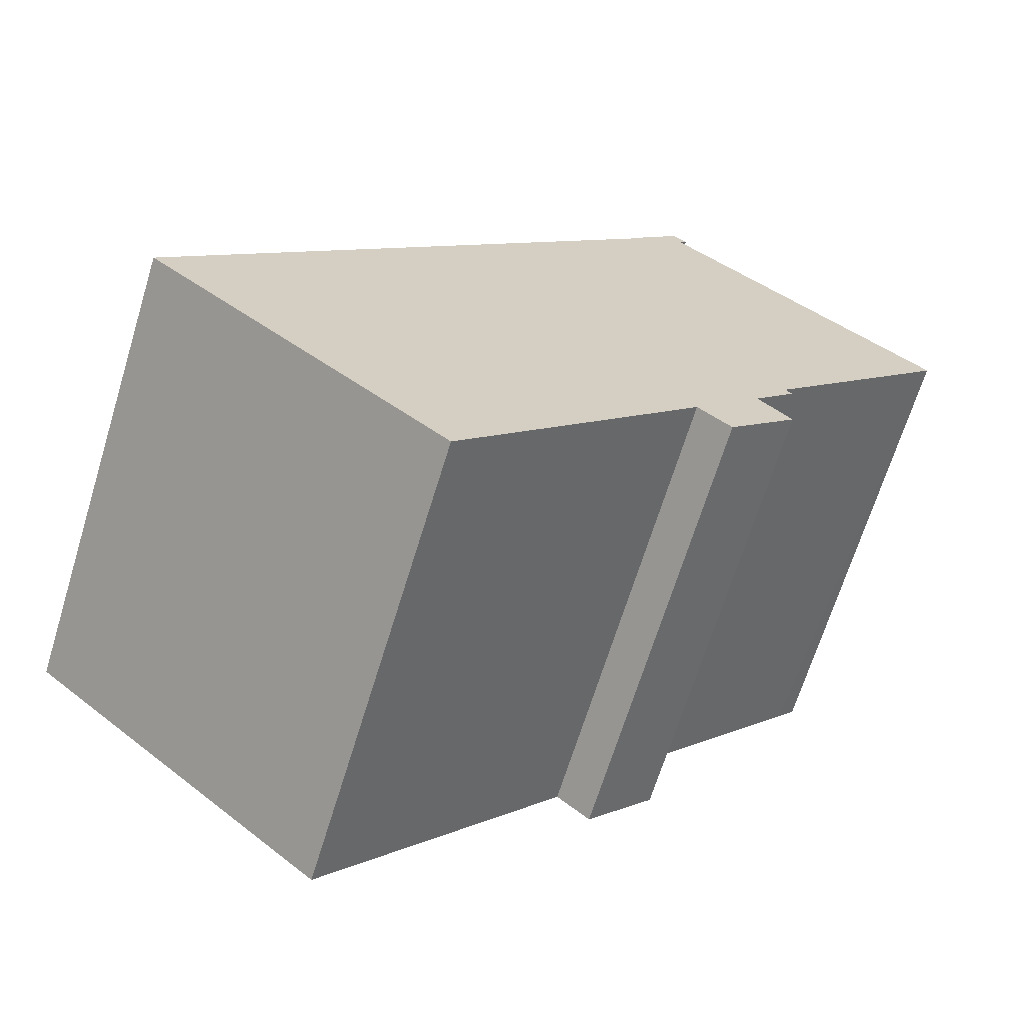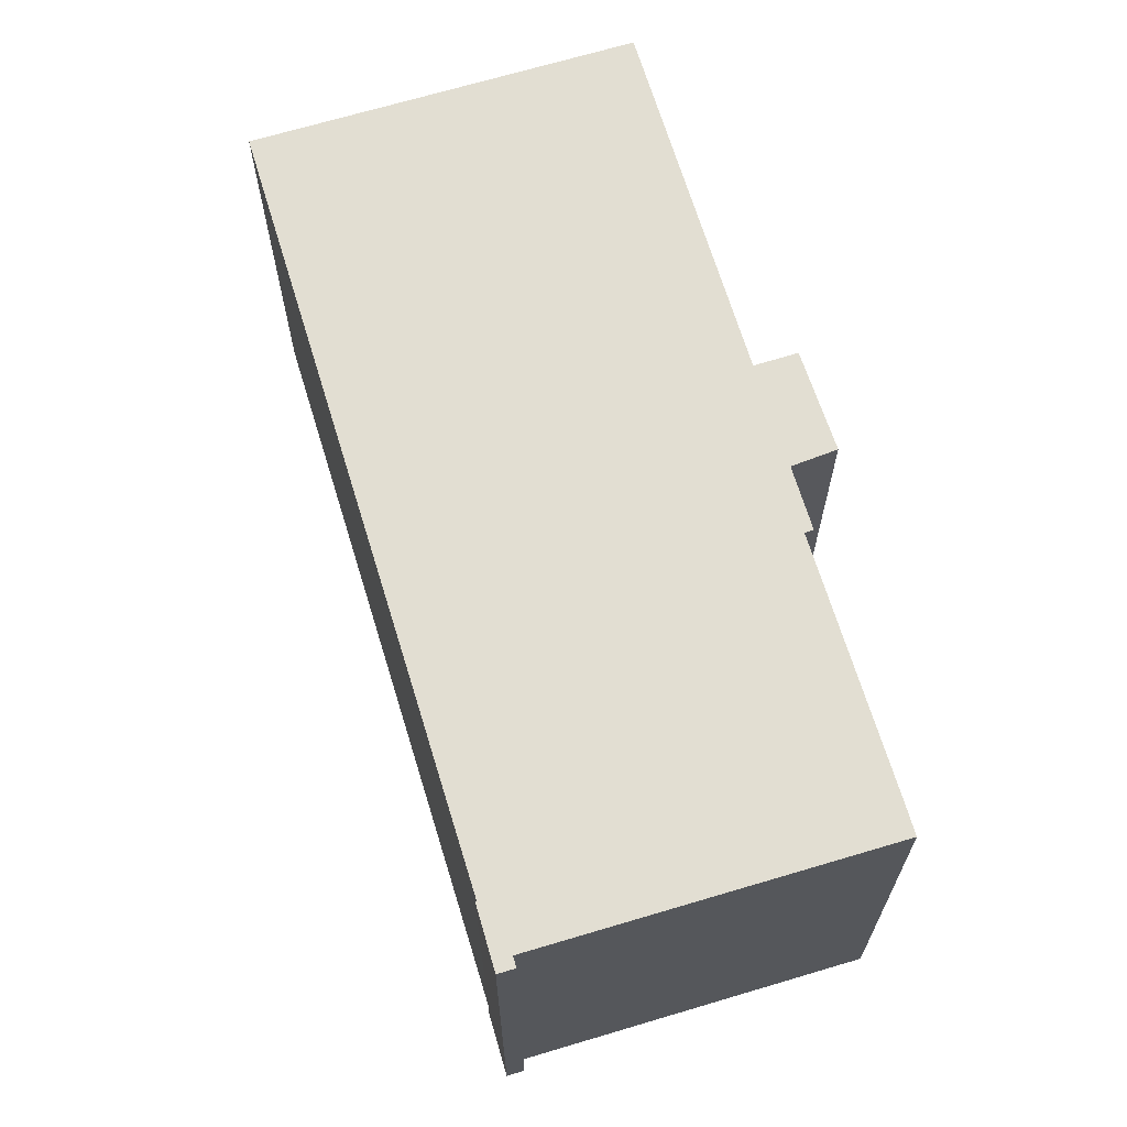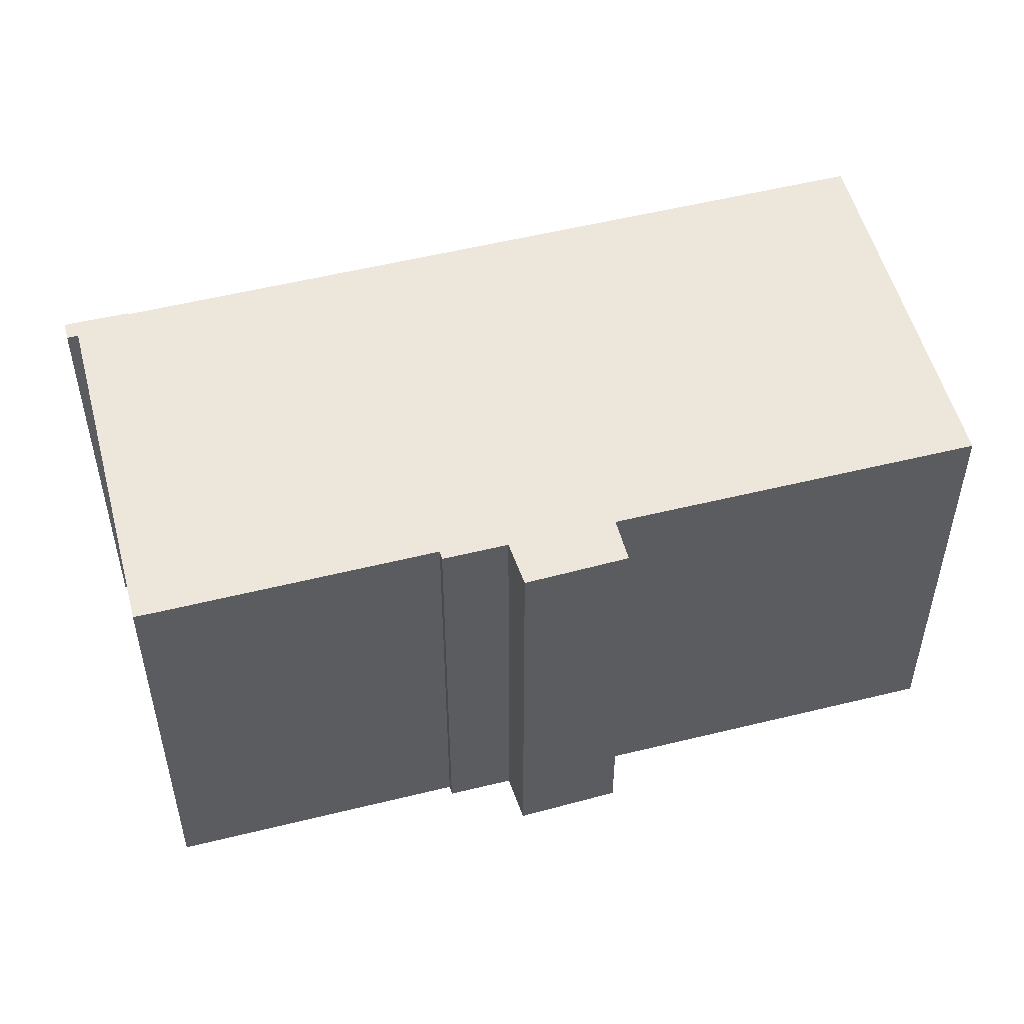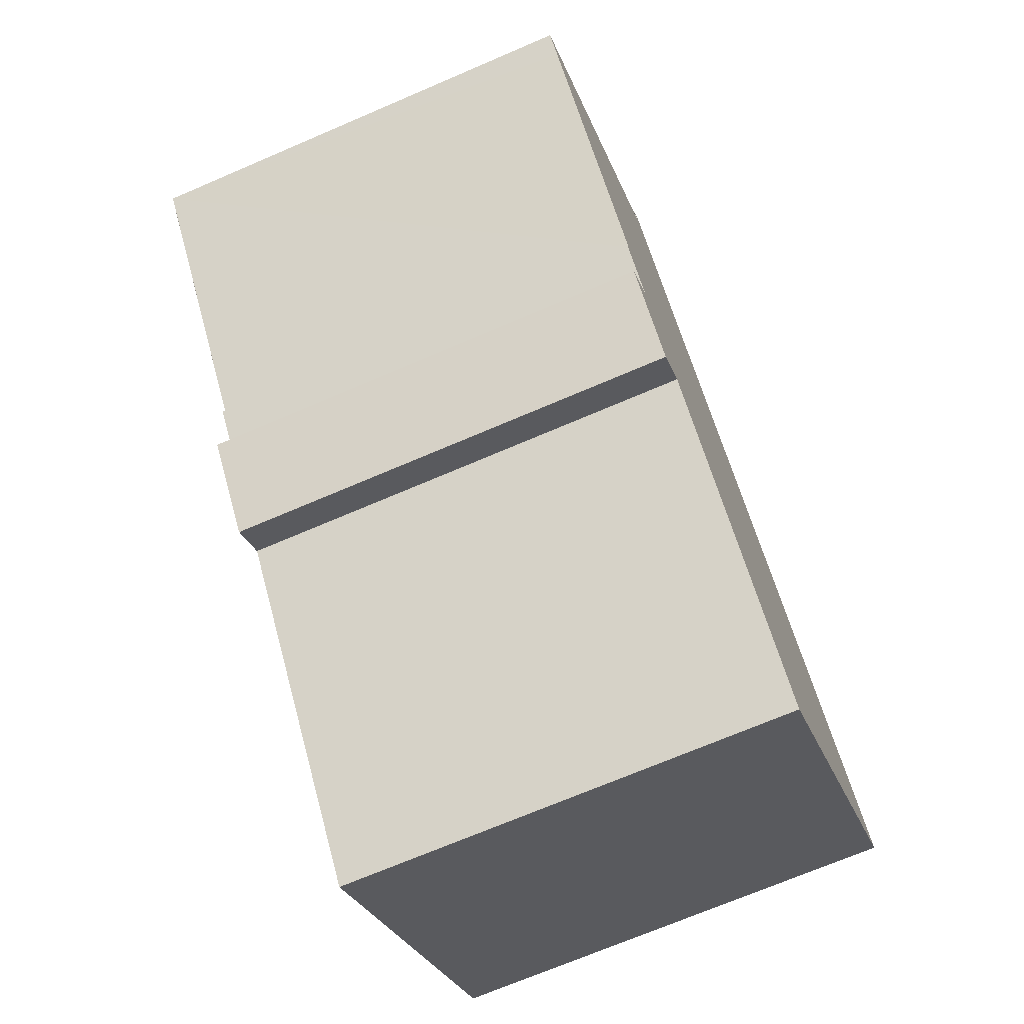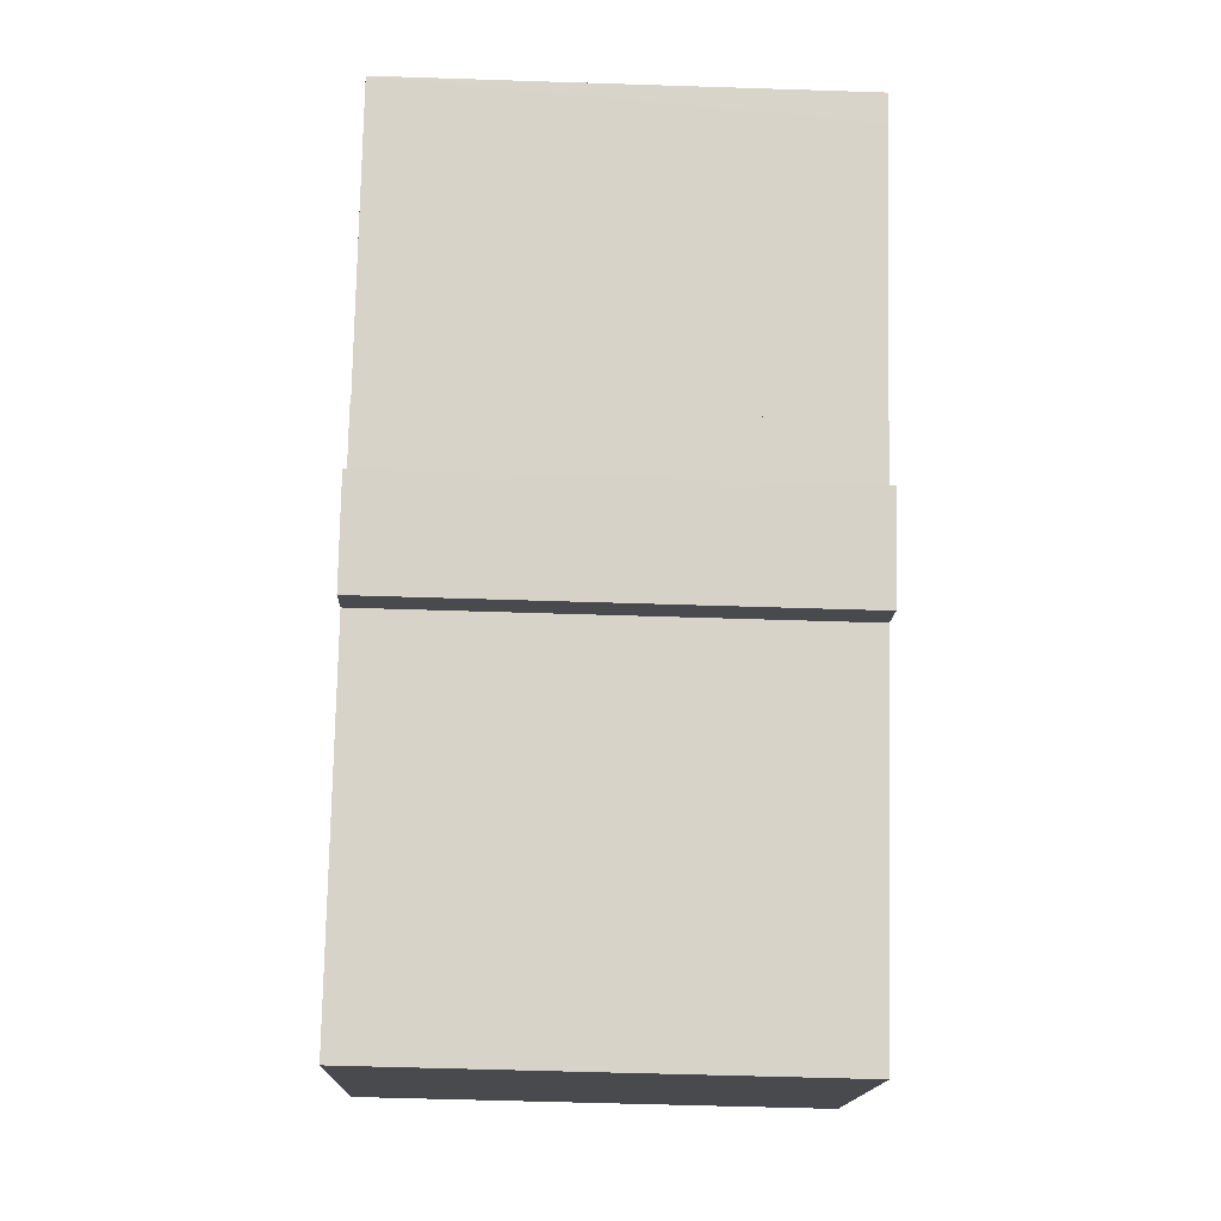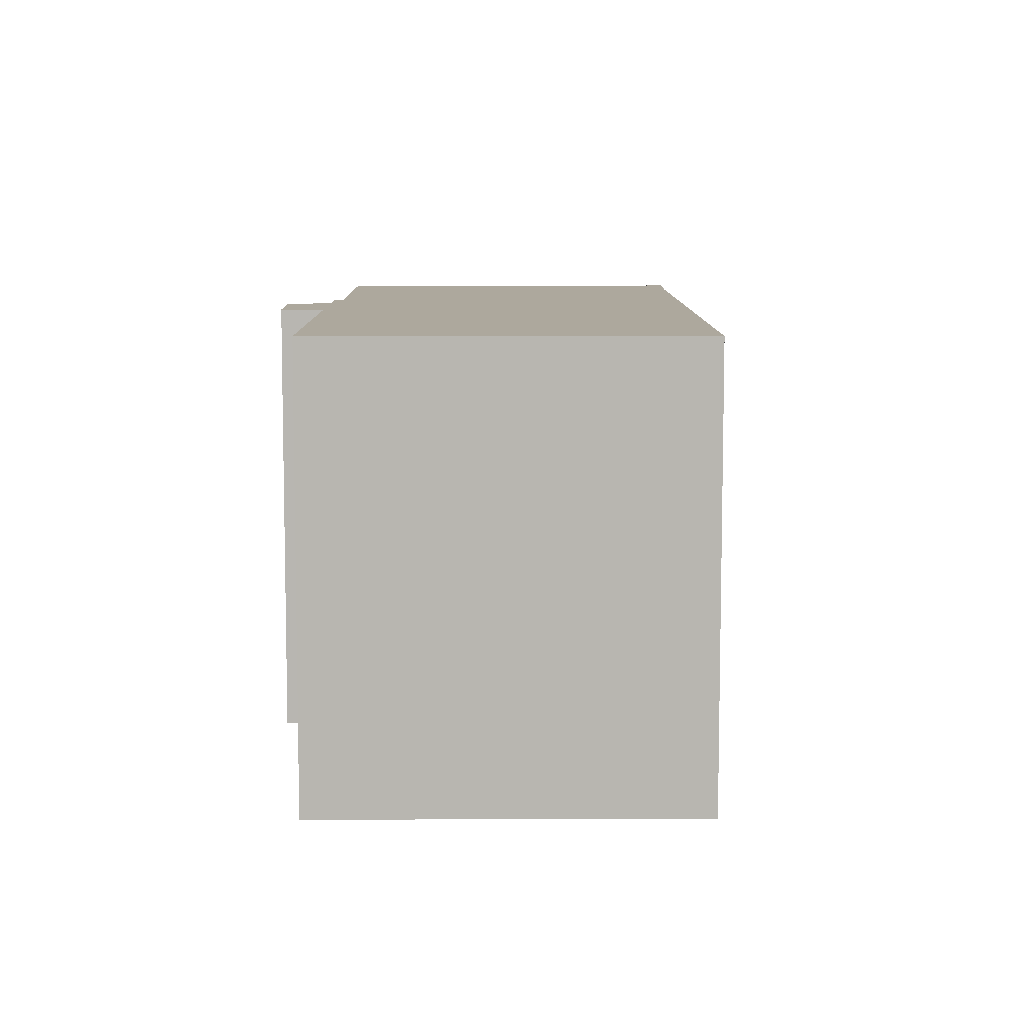
<metadata>
{"format":"obj","ext":"obj","renderer":"f3d","projection":"perspective","resolution":1024,"background":"white","views":[{"elev":-67.5,"azim":-17.1,"up":"+Z"},{"elev":67.8,"azim":23.8,"up":"+Y"},{"elev":53.2,"azim":115.9,"up":"+Y"},{"elev":-70.2,"azim":113.3,"up":"+Z"},{"elev":-54.0,"azim":88.0,"up":"+Z"},{"elev":8.7,"azim":-139.6,"up":"+Y"}]}
</metadata>
<code>
v  0 13.48 8.257e-16
v  16.1 13.48 0.815
v  8.862 13.48 -7.608
v  15.4 13.48 17.84
v  18.21 13.48 3.261
v  19.22 13.48 2.251
v  19.29 13.48 4.941
v  19.49 13.48 4.759
v  21.24 13.48 7.2
v  22.69 13.48 8.884
v  24.3 13.48 10.75
v  24.56 13.48 11.05
v  25.12 13.48 11.71
v  18.62 13.48 17.25
v  15.37 13.48 17.88
v  16.83 13.48 18.77
v  16.49 13.48 19.22
v  18.59 13.48 17.27
v  16.91 13.48 18.86
v  17.05 13.48 19.03
v  16.74 13.48 19.3
v  16.63 13.48 19.39
v  17.11 13.48 -0.067
v  19.49 -2.914e-16 4.759
v  18.21 -1.997e-16 3.261
v  19.22 -1.378e-16 2.251
v  17.11 4.103e-18 -0.067
v  16.1 -4.99e-17 0.815
v  8.862 4.659e-16 -7.608
v  17.05 -1.165e-15 19.03
v  16.83 -1.149e-15 18.77
v  16.91 -1.155e-15 18.86
v  25.12 -7.168e-16 11.71
v  19.29 -3.025e-16 4.941
v  22.69 -5.44e-16 8.884
v  24.3 -6.581e-16 10.75
v  24.56 -6.766e-16 11.05
v  21.24 -4.409e-16 7.2
v  16.63 -1.187e-15 19.39
v  16.74 -1.181e-15 19.3
v  18.59 -1.057e-15 17.27
v  18.62 -1.056e-15 17.25
v  0 0 0
v  15.4 -1.093e-15 17.84
v  15.37 -1.095e-15 17.88
v  16.49 -1.177e-15 19.22
g defaultobject
f 1 2 3
f 2 1 4
f 2 4 5
f 2 5 6
f 5 4 7
f 5 7 8
f 7 4 9
f 9 4 10
f 10 4 11
f 11 4 12
f 12 4 13
f 13 4 14
f 14 4 15
f 14 15 16
f 16 15 17
f 14 16 18
f 16 17 19
f 19 17 20
f 20 17 21
f 21 17 22
f 6 23 2
f 24 5 8
f 5 24 25
f 26 23 6
f 23 26 27
f 28 3 2
f 3 28 29
f 30 19 20
f 19 30 16
f 16 30 31
f 31 30 32
f 33 12 13
f 12 33 11
f 11 33 10
f 10 33 9
f 9 33 7
f 7 33 34
f 34 33 35
f 35 33 36
f 36 33 37
f 34 35 38
f 25 6 5
f 6 25 26
f 39 21 22
f 21 39 20
f 20 39 30
f 30 39 40
f 31 18 16
f 18 31 14
f 14 31 13
f 13 31 41
f 13 41 33
f 33 41 42
f 34 8 7
f 8 34 24
f 27 2 23
f 2 27 28
f 29 1 3
f 1 29 43
f 44 15 4
f 15 44 45
f 43 4 1
f 4 43 44
f 45 17 15
f 17 45 22
f 22 45 39
f 39 45 46
f 40 32 30
f 32 40 31
f 45 44 46
f 42 37 33
f 37 42 36
f 36 42 35
f 35 42 38
f 38 42 34
f 34 42 25
f 25 42 27
f 27 42 28
f 28 42 29
f 29 42 41
f 29 41 31
f 29 31 40
f 29 40 39
f 29 39 46
f 29 46 44
f 29 44 43
f 27 26 25
f 25 24 34

</code>
